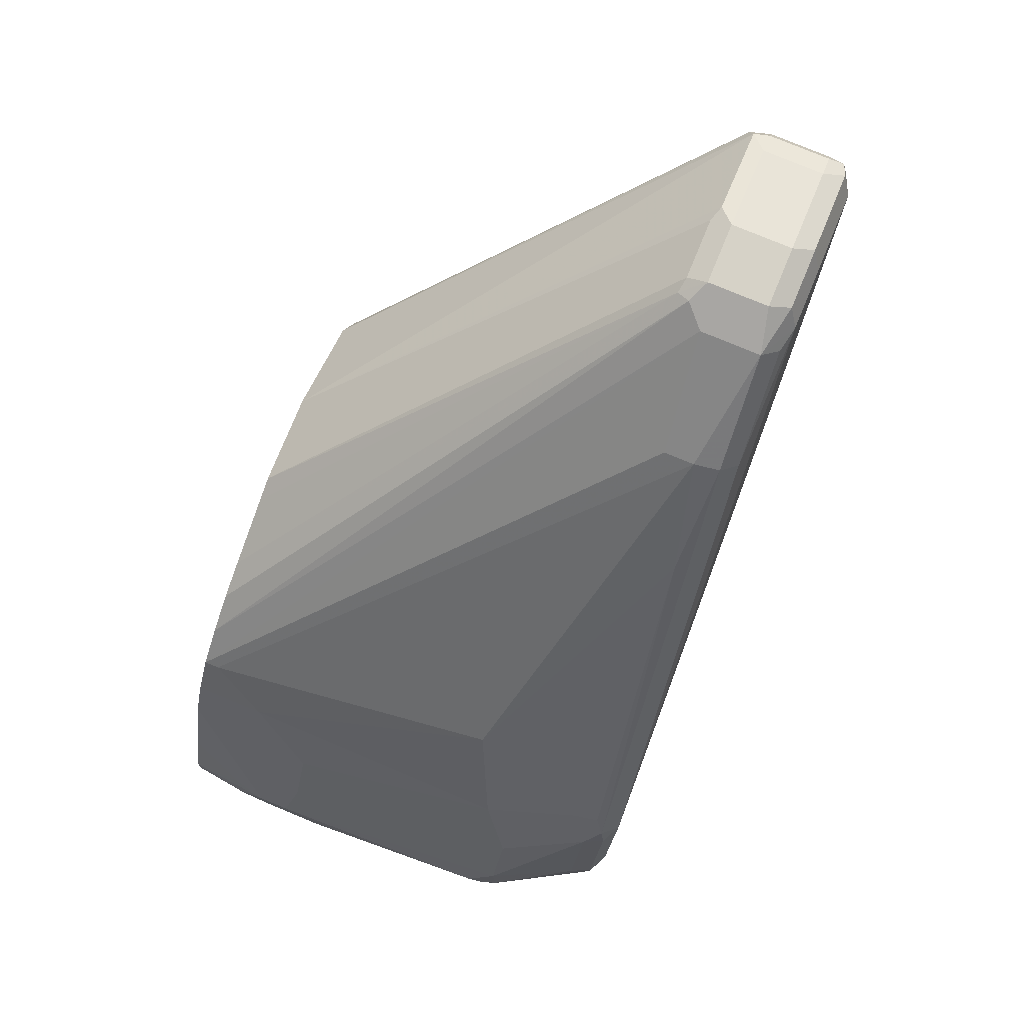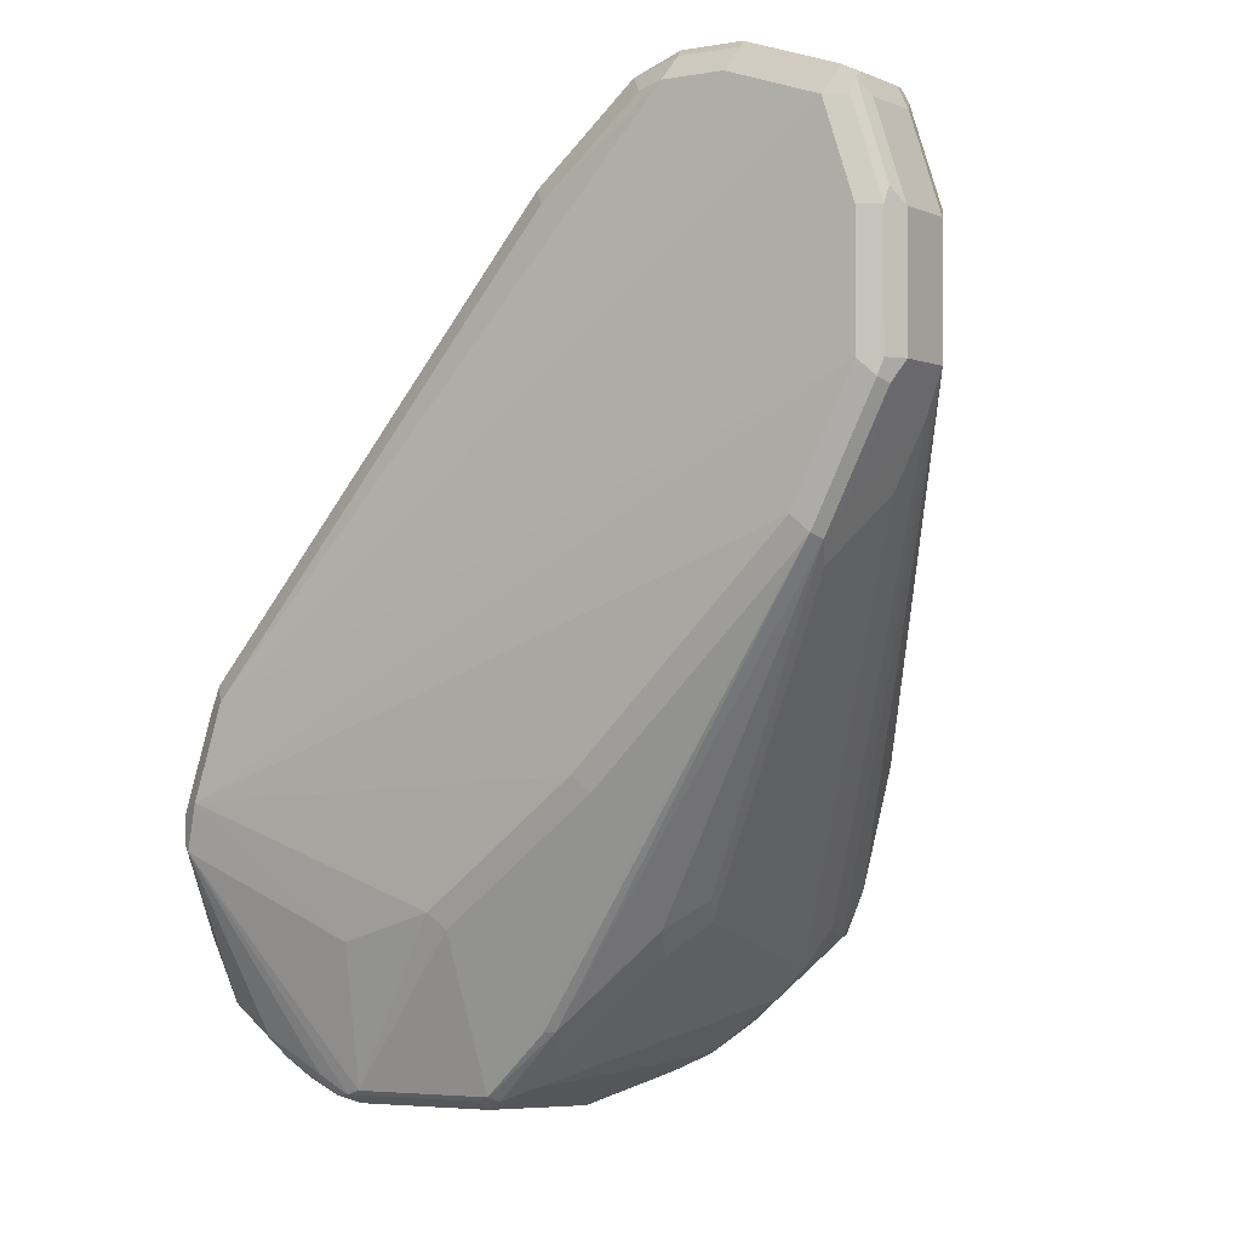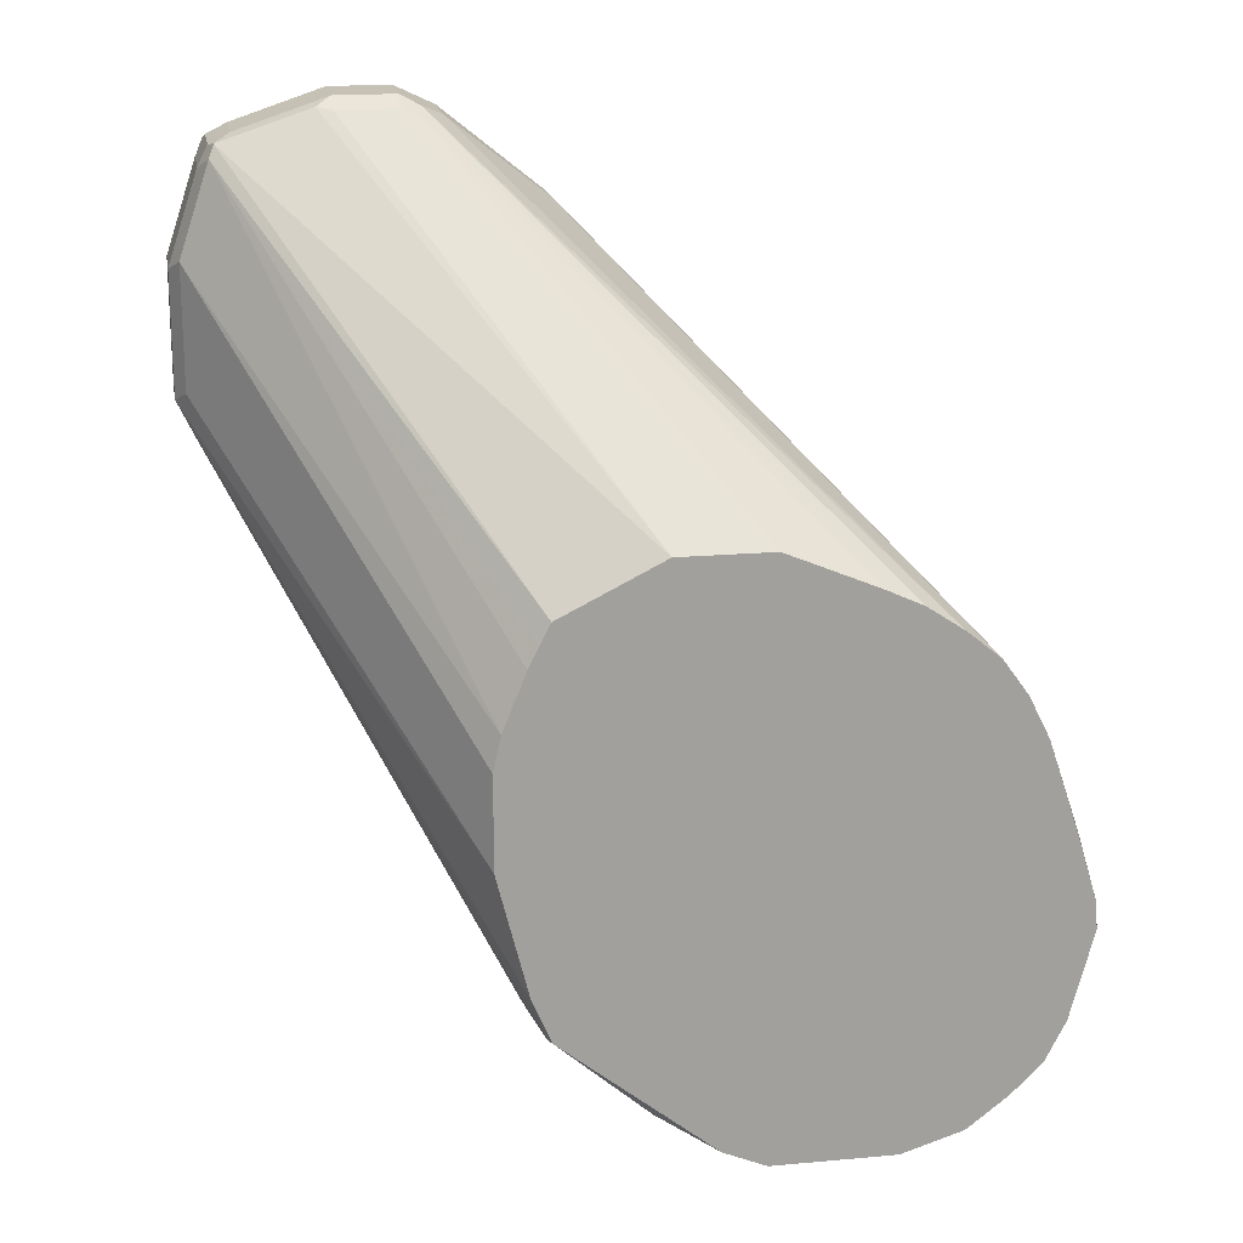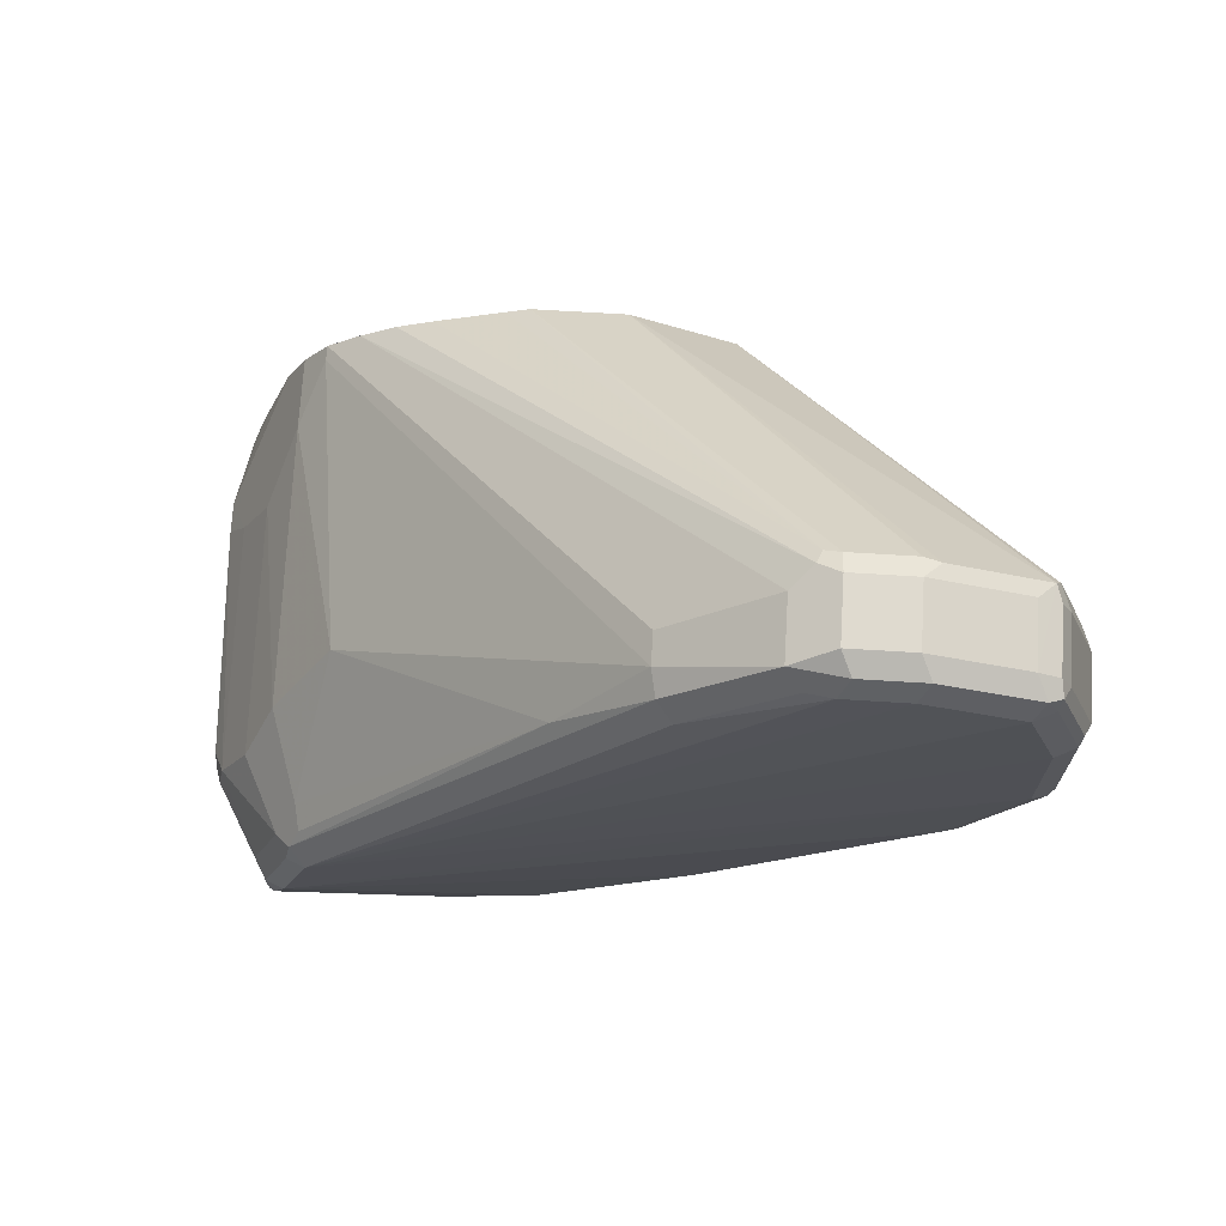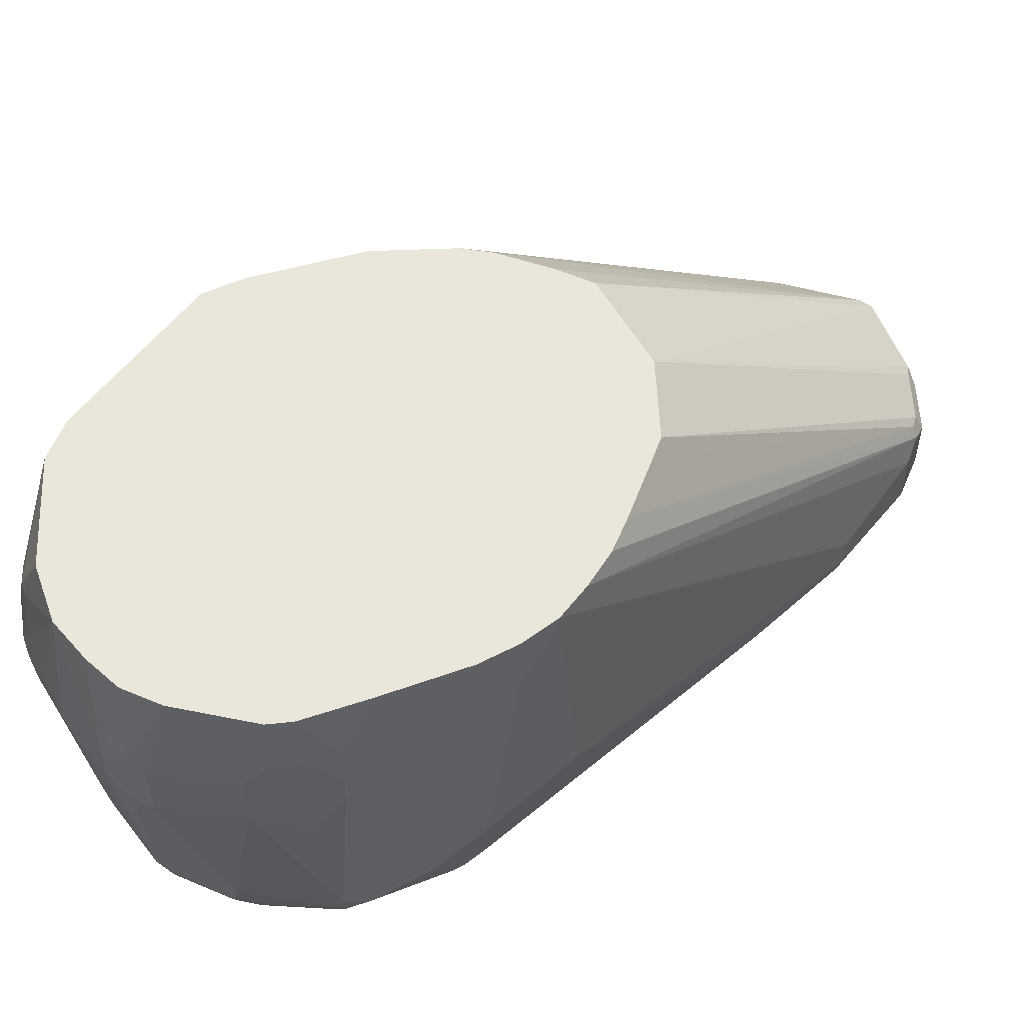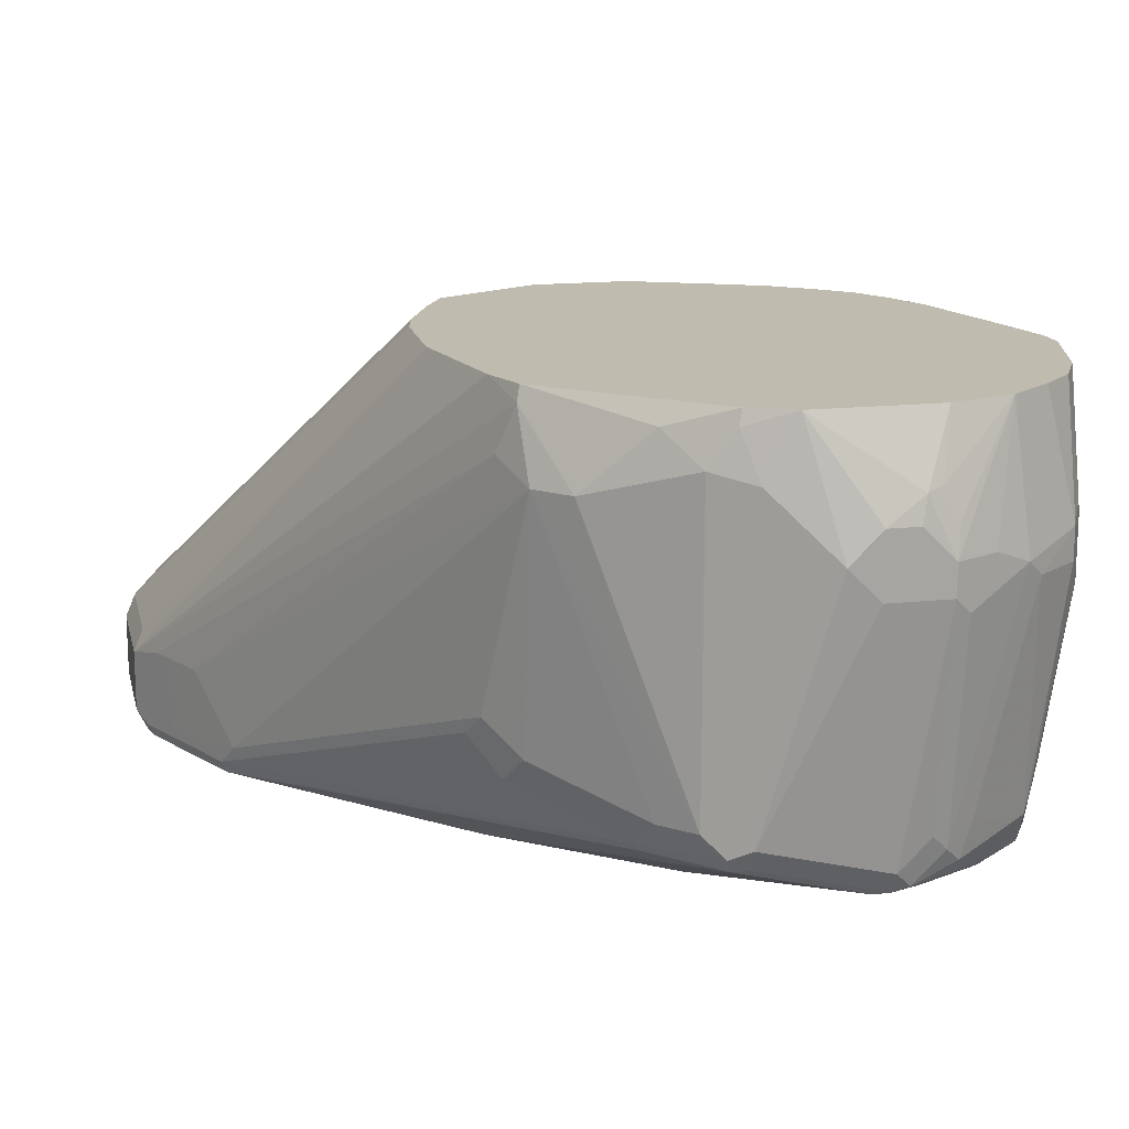
<metadata>
{"format":"obj","ext":"obj","renderer":"f3d","projection":"perspective","resolution":1024,"background":"white","views":[{"elev":78.5,"azim":-67.5,"up":"+Z"},{"elev":-1.6,"azim":33.7,"up":"+Z"},{"elev":18.7,"azim":170.1,"up":"+Z"},{"elev":70.7,"azim":3.5,"up":"+Z"},{"elev":54.8,"azim":-92.4,"up":"+Y"},{"elev":16.1,"azim":167.6,"up":"+Y"}]}
</metadata>
<code>
v 0.04048 -0.809 -0.1011
v 0.04719 -0.8933 -0.09773
v 0.04719 -0.8124 -0.08764
v 0.04382 -0.8056 -0.09436
v 0.04048 -0.7989 -0.1011
v 0.04048 -0.8292 -0.1112
v 0.043 -0.8848 -0.1062
v 0.04382 -0.8865 -0.1045
v 0.06068 -0.9202 -0.1011
v 0.07079 -0.9202 -0.07076
v 0.05731 -0.8933 -0.07751
v 0.04382 -0.8899 -0.1079
v 0.04552 -0.895 -0.1062
v 0.05731 -0.8124 -0.06742
v 0.04382 -0.7955 -0.09436
v 0.05394 -0.8056 -0.07414
v 0.06742 -0.7922 -0.04716
v 0.043 -0.7875 -0.1011
v 0.04359 -0.7687 -0.1136
v 0.04048 -0.7888 -0.1112
v 0.06068 -0.7687 -0.06067
v 0.04048 -0.8191 -0.1315
v 0.06405 -0.927 -0.1045
v 0.07417 -0.927 -0.07414
v 0.07586 -0.9253 -0.06573
v 0.07924 -0.9219 -0.05898
v 0.07754 -0.9135 -0.05729
v 0.06742 -0.8832 -0.05729
v 0.04552 -0.895 -0.1087
v 0.05056 -0.8899 -0.1416
v 0.05056 -0.9 -0.1315
v 0.06742 -0.7687 -0.04716
v 0.08765 -0.873 -0.02697
v 0.07586 -0.7736 -0.03541
v 0.05056 -0.7687 -0.09098
v 0.043 -0.7687 -0.1224
v 0.04048 -0.7888 -0.1213
v 0.04048 -0.7989 -0.1315
v 0.05056 -0.8292 -0.1618
v 0.06405 -0.927 -0.1146
v 0.07079 -0.9304 -0.1011
v 0.08091 -0.9304 -0.07076
v 0.1871 -0.9152 0.07583
v 0.1585 -0.9135 0.04382
v 0.05394 -0.9068 -0.1348
v 0.05731 -0.8899 -0.1551
v 0.05311 -0.9 -0.1428
v 0.07586 -0.7687 -0.03541
v 0.1854 -0.9068 0.07751
v 0.043 -0.7687 -0.1226
v 0.05056 -0.7687 -0.1517
v 0.05056 -0.809 -0.1618
v 0.05394 -0.8292 -0.1685
v 0.06575 -0.9278 -0.1163
v 0.05563 -0.9051 -0.1441
v 0.1214 -0.9202 -0.1416
v 0.1517 -0.9202 -0.1315
v 0.2022 -0.9202 -0.09098
v 0.2123 -0.9202 -0.08089
v 0.2528 -0.9202 -0.04047
v 0.273 -0.9202 -0.02025
v 0.2831 -0.9202 -2.97e-05
v 0.2933 -0.9202 0.02022
v 0.2933 -0.9202 0.06067
v 0.2831 -0.9202 0.09099
v 0.2528 -0.9202 0.1011
v 0.2326 -0.9202 0.1011
v 0.1921 -0.9202 0.07076
v 0.2191 -0.9135 0.1045
v 0.06405 -0.8899 -0.1685
v 0.06323 -0.9 -0.1631
v 0.08701 -0.7687 -0.02633
v 0.1854 -0.8966 0.07751
v 0.2191 -0.8933 0.1045
v 0.05728 -0.7687 -0.1651
v 0.05311 -0.804 -0.1668
v 0.05731 -0.809 -0.1753
v 0.05731 -0.8191 -0.1753
v 0.06575 -0.9051 -0.1643
v 0.08091 -0.9076 -0.1732
v 0.1011 -0.9076 -0.1833
v 0.1113 -0.9068 -0.1887
v 0.1163 -0.9076 -0.1871
v 0.1568 -0.9177 -0.1365
v 0.2073 -0.9177 -0.09605
v 0.2174 -0.9177 -0.08595
v 0.268 -0.9177 -0.03541
v 0.2781 -0.9177 -0.02528
v 0.2983 -0.9177 0.01516
v 0.3 -0.9169 0.02022
v 0.3 -0.9169 0.06067
v 0.2899 -0.9169 0.09099
v 0.2865 -0.9169 0.09774
v 0.2562 -0.9169 0.1079
v 0.2359 -0.9169 0.1079
v 0.2242 -0.9185 0.09942
v 0.2326 -0.9101 0.1112
v 0.06575 -0.895 -0.1694
v 0.09913 -0.7687 -0.01823
v 0.2258 -0.8865 0.1079
v 0.0674 -0.7687 -0.1752
v 0.08083 -0.7687 -0.1857
v 0.07586 -0.8141 -0.1896
v 0.07079 -0.8191 -0.1858
v 0.09102 -0.9 -0.1858
v 0.08598 -0.9051 -0.1795
v 0.1062 -0.9051 -0.1896
v 0.1113 -0.9 -0.1921
v 0.1517 -0.8966 -0.1887
v 0.1568 -0.8975 -0.1871
v 0.1669 -0.8975 -0.177
v 0.177 -0.8975 -0.1668
v 0.1795 -0.895 -0.1668
v 0.2798 -0.9135 -0.02697
v 0.3 -0.9135 0.01347
v 0.3034 -0.9101 0.02022
v 0.3034 -0.9101 0.06067
v 0.3008 -0.9152 0.06573
v 0.2907 -0.9152 0.09605
v 0.2899 -0.9101 0.09774
v 0.2831 -0.9101 0.1011
v 0.2528 -0.9101 0.1112
v 0.2326 -0.8899 0.1112
v 0.08765 -0.8899 -0.1854
v 0.1111 -0.7687 -0.0127
v 0.2275 -0.8823 0.1062
v 0.1012 -0.7687 -0.1922
v 0.1037 -0.7837 -0.1972
v 0.1045 -0.7888 -0.1989
v 0.09988 -0.7989 -0.1997
v 0.1011 -0.809 -0.2023
v 0.08765 -0.809 -0.1955
v 0.1011 -0.8191 -0.2023
v 0.08765 -0.8191 -0.1955
v 0.09609 -0.8242 -0.1997
v 0.09609 -0.895 -0.1896
v 0.1011 -0.8899 -0.1921
v 0.1214 -0.8191 -0.2023
v 0.1517 -0.8899 -0.1921
v 0.1585 -0.8933 -0.1887
v 0.1686 -0.8933 -0.1787
v 0.1753 -0.8865 -0.1753
v 0.2098 -0.8848 -0.1365
v 0.2764 -0.9068 -0.03372
v 0.2831 -0.9101 -0.02025
v 0.2191 -0.873 -0.1281
v 0.2933 -0.9101 -2.97e-05
v 0.3034 -0.8899 0.02022
v 0.3034 -0.8899 0.06067
v 0.2933 -0.9101 0.09099
v 0.2899 -0.8899 0.09774
v 0.2882 -0.8848 0.0986
v 0.2831 -0.8899 0.1011
v 0.2528 -0.8899 0.1112
v 0.2326 -0.8832 0.1079
v 0.1339 -0.7687 -0.00316
v 0.1414 -0.7687 -6.038e-05
v 0.1212 -0.7687 -0.1922
v 0.1096 -0.7905 -0.2006
v 0.1113 -0.7989 -0.2023
v 0.1315 -0.809 -0.2023
v 0.1652 -0.8865 -0.1854
v 0.2056 -0.7955 -0.1551
v 0.2056 -0.8764 -0.1449
v 0.2157 -0.8663 -0.1348
v 0.2865 -0.8865 -0.0135
v 0.2933 -0.8899 -2.97e-05
v 0.3 -0.8832 0.02357
v 0.2966 -0.8865 0.006721
v 0.2123 -0.7888 -0.1416
v 0.2073 -0.7736 -0.1466
v 0.2123 -0.7687 -0.1315
v 0.22 -0.7687 -0.101
v 0.2223 -0.7687 -0.0916
v 0.2225 -0.7687 -0.09098
v 0.3 -0.8832 0.06404
v 0.2933 -0.8899 0.09099
v 0.2899 -0.8832 0.09436
v 0.2578 -0.8848 0.1087
v 0.2055 -0.7687 -0.01682
v 0.1719 -0.7687 3.167e-05
v 0.2528 -0.8832 0.1079
v 0.1416 -0.7687 -2.97e-05
v 0.1416 -0.7687 -0.1921
v 0.1214 -0.7989 -0.2023
v 0.1517 -0.7888 -0.1921
v 0.1955 -0.7955 -0.1652
v 0.1652 -0.7854 -0.1854
v 0.1753 -0.7753 -0.1753
v 0.2063 -0.7687 -0.1456
v 0.2225 -0.7687 -0.06054
v 0.2199 -0.7687 -0.04916
v 0.2124 -0.7687 -0.03038
v 0.209 -0.7687 -0.0236
v 0.1558 -0.7687 -0.1861
v 0.1568 -0.7736 -0.1871
f 105 136 107
f 103 124 104
f 105 124 136
f 103 136 124
f 102 127 128
f 107 136 137
f 107 137 108
f 108 137 133
f 105 107 106
f 117 177 150
f 102 132 103
f 103 134 135
f 103 133 134
f 103 131 133
f 103 132 131
f 102 131 132
f 102 130 131
f 102 129 130
f 108 133 138
f 102 128 129
f 103 135 136
f 108 138 139
f 114 143 146
f 109 140 110
f 117 149 177
f 100 126 125
f 116 149 117
f 116 148 149
f 115 148 116
f 115 169 148
f 115 167 169
f 115 147 167
f 114 165 144
f 114 146 165
f 114 147 115
f 114 145 147
f 114 144 145
f 113 143 114
f 113 164 143
f 113 142 164
f 113 141 142
f 113 140 141
f 111 113 112
f 110 113 111
f 110 140 113
f 109 139 140
f 100 123 126
f 83 110 84
f 98 124 105
f 85 110 111
f 84 110 85
f 82 110 83
f 82 109 110
f 82 139 109
f 82 108 139
f 82 107 108
f 81 107 82
f 80 107 81
f 85 111 86
f 80 106 107
f 79 105 106
f 79 98 105
f 78 104 98
f 77 104 78
f 77 103 104
f 77 102 103
f 77 101 102
f 117 150 119
f 75 77 76
f 79 106 80
f 86 111 87
f 87 111 88
f 88 111 112
f 98 104 124
f 97 154 123
f 97 122 154
f 94 97 95
f 94 122 97
f 93 122 94
f 93 121 122
f 93 120 121
f 93 119 120
f 92 119 93
f 91 119 92
f 91 118 119
f 91 117 118
f 90 117 91
f 90 116 117
f 90 115 116
f 89 115 90
f 88 115 89
f 88 114 115
f 88 113 114
f 88 112 113
f 99 100 125
f 117 119 118
f 155 182 181
f 120 150 177
f 162 188 187
f 162 187 163
f 161 184 186
f 161 185 184
f 159 184 185
f 159 185 160
f 158 184 159
f 155 183 157
f 155 181 183
f 163 165 164
f 154 179 182
f 152 180 181
f 152 178 180
f 152 154 153
f 152 179 154
f 151 177 178
f 151 178 152
f 149 178 177
f 149 176 178
f 148 175 168
f 152 181 179
f 163 187 171
f 163 171 170
f 163 170 166
f 75 101 77
f 189 195 190
f 188 195 189
f 188 196 195
f 187 188 189
f 186 196 188
f 184 196 186
f 184 195 196
f 179 181 182
f 178 194 180
f 178 193 194
f 178 192 193
f 176 192 178
f 176 191 192
f 171 190 172
f 171 189 190
f 171 187 189
f 168 191 176
f 168 175 191
f 166 170 169
f 166 169 167
f 148 174 175
f 119 150 120
f 148 173 174
f 148 171 172
f 131 185 161
f 131 160 185
f 131 159 160
f 129 131 130
f 129 159 131
f 128 159 129
f 127 159 128
f 127 158 159
f 126 157 156
f 131 161 138
f 126 155 157
f 123 155 126
f 123 182 155
f 123 154 182
f 121 154 122
f 121 153 154
f 121 152 153
f 120 152 121
f 120 151 152
f 120 177 151
f 125 126 156
f 131 138 133
f 133 135 134
f 133 137 136
f 148 170 171
f 148 169 170
f 148 176 149
f 148 168 176
f 145 167 147
f 144 163 166
f 144 165 163
f 144 167 145
f 144 166 167
f 143 165 146
f 143 164 165
f 142 163 164
f 142 162 163
f 141 162 142
f 140 162 141
f 139 162 140
f 139 188 162
f 139 186 188
f 139 161 186
f 138 161 139
f 133 136 135
f 148 172 173
f 72 100 99
f 61 89 62
f 71 98 79
f 19 194 193
f 19 180 194
f 19 181 180
f 19 183 181
f 19 157 183
f 19 156 157
f 19 125 156
f 19 99 125
f 19 72 99
f 19 193 192
f 19 48 72
f 19 21 32
f 19 35 21
f 19 36 20
f 18 35 19
f 18 21 35
f 17 48 32
f 17 34 48
f 17 33 34
f 17 28 33
f 19 32 48
f 19 192 191
f 19 191 175
f 19 175 174
f 23 42 24
f 23 41 42
f 23 40 41
f 22 39 30
f 22 52 39
f 22 38 52
f 20 50 37
f 20 36 50
f 19 50 36
f 19 51 50
f 19 75 51
f 19 101 75
f 19 102 101
f 19 127 102
f 19 158 127
f 19 184 158
f 19 195 184
f 19 190 195
f 19 172 190
f 19 173 172
f 19 174 173
f 15 32 21
f 24 42 25
f 14 17 16
f 13 40 23
f 3 14 16
f 2 13 9
f 2 12 13
f 2 8 12
f 2 11 14
f 2 10 11
f 2 9 10
f 1 8 2
f 1 7 8
f 3 16 4
f 1 6 7
f 1 38 22
f 1 37 38
f 1 20 37
f 1 5 20
f 1 15 5
f 1 4 15
f 1 3 4
f 1 2 3
f 72 74 100
f 1 22 6
f 4 16 17
f 4 17 32
f 4 32 15
f 13 29 40
f 12 31 29
f 12 30 31
f 12 22 30
f 12 29 13
f 11 28 14
f 10 28 11
f 10 27 28
f 10 26 27
f 10 25 26
f 10 24 25
f 9 24 10
f 9 23 24
f 9 13 23
f 7 12 8
f 7 22 12
f 6 22 7
f 5 21 18
f 5 15 21
f 5 19 20
f 5 18 19
f 14 28 17
f 25 42 43
f 2 14 3
f 25 44 26
f 60 86 61
f 59 86 60
f 58 86 59
f 58 85 86
f 57 83 84
f 57 85 58
f 57 84 85
f 56 83 57
f 55 71 79
f 61 86 87
f 54 83 56
f 54 81 82
f 54 80 81
f 54 79 80
f 54 55 79
f 53 78 70
f 52 76 77
f 51 76 52
f 51 75 76
f 49 74 73
f 54 82 83
f 49 69 74
f 61 87 88
f 70 98 71
f 25 43 44
f 70 78 98
f 69 100 74
f 69 123 100
f 69 97 123
f 69 95 97
f 68 96 69
f 67 96 68
f 67 95 69
f 61 88 89
f 66 95 67
f 65 94 66
f 65 93 94
f 65 92 93
f 64 92 65
f 64 91 92
f 63 91 64
f 63 90 91
f 63 89 90
f 62 89 63
f 66 94 95
f 48 74 72
f 67 69 96
f 47 71 55
f 39 77 78
f 39 52 77
f 38 51 52
f 38 50 51
f 37 50 38
f 34 73 48
f 34 49 73
f 33 49 34
f 33 44 49
f 39 78 53
f 31 47 45
f 30 71 47
f 30 46 71
f 30 53 46
f 29 45 40
f 29 31 45
f 27 33 28
f 27 44 33
f 48 73 74
f 26 44 27
f 30 47 31
f 40 54 41
f 30 39 53
f 40 55 54
f 40 45 55
f 46 70 71
f 45 47 55
f 43 49 44
f 46 53 70
f 43 68 69
f 42 68 43
f 42 67 68
f 42 66 67
f 42 65 66
f 42 64 65
f 43 69 49
f 41 63 42
f 42 63 64
f 41 56 57
f 41 57 58
f 41 59 60
f 41 60 61
f 41 58 59
f 41 61 62
f 41 62 63
f 41 54 56

</code>
